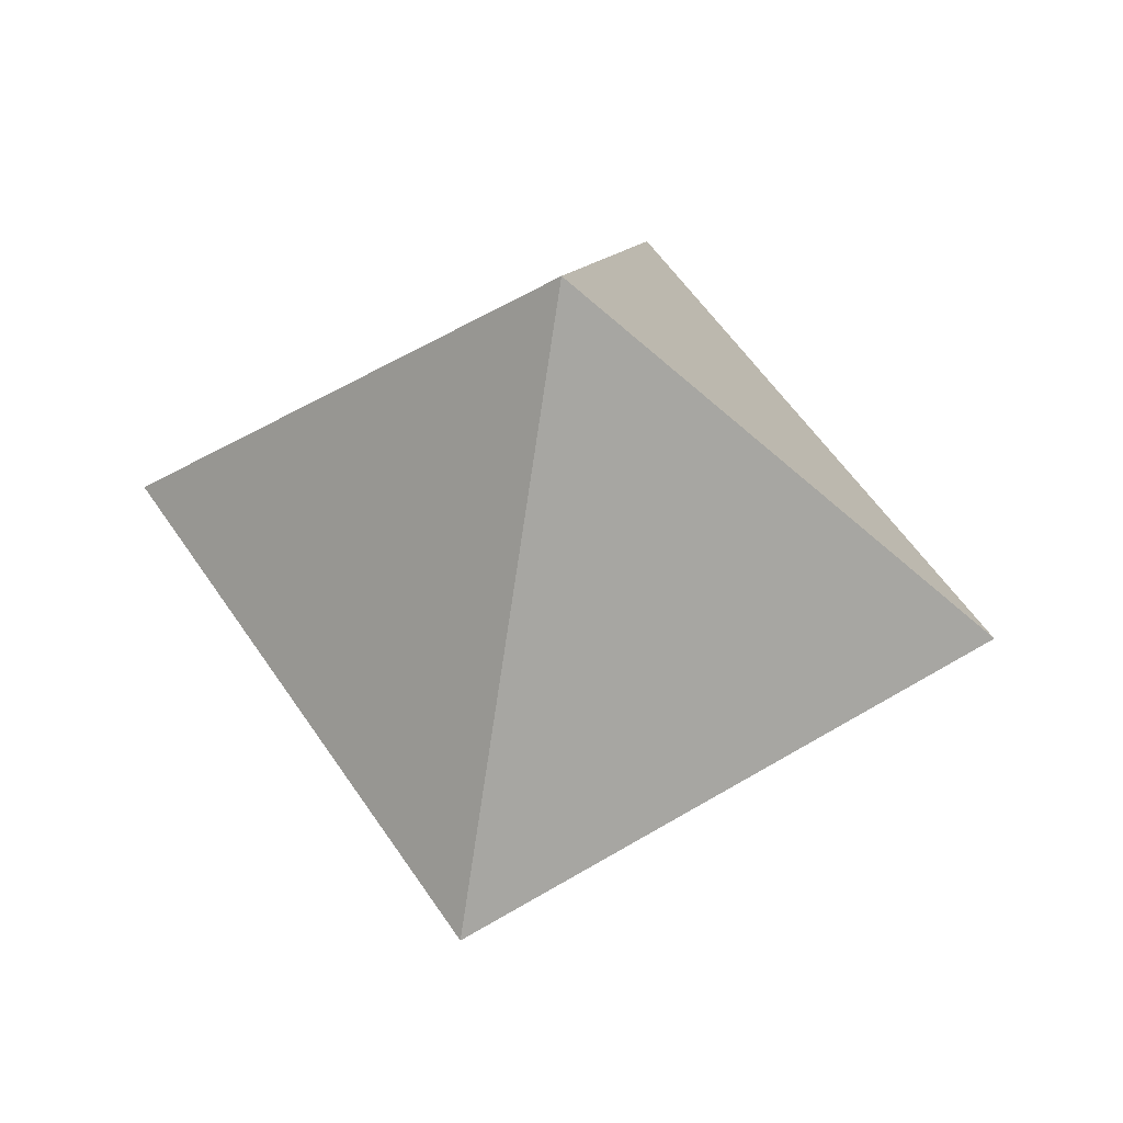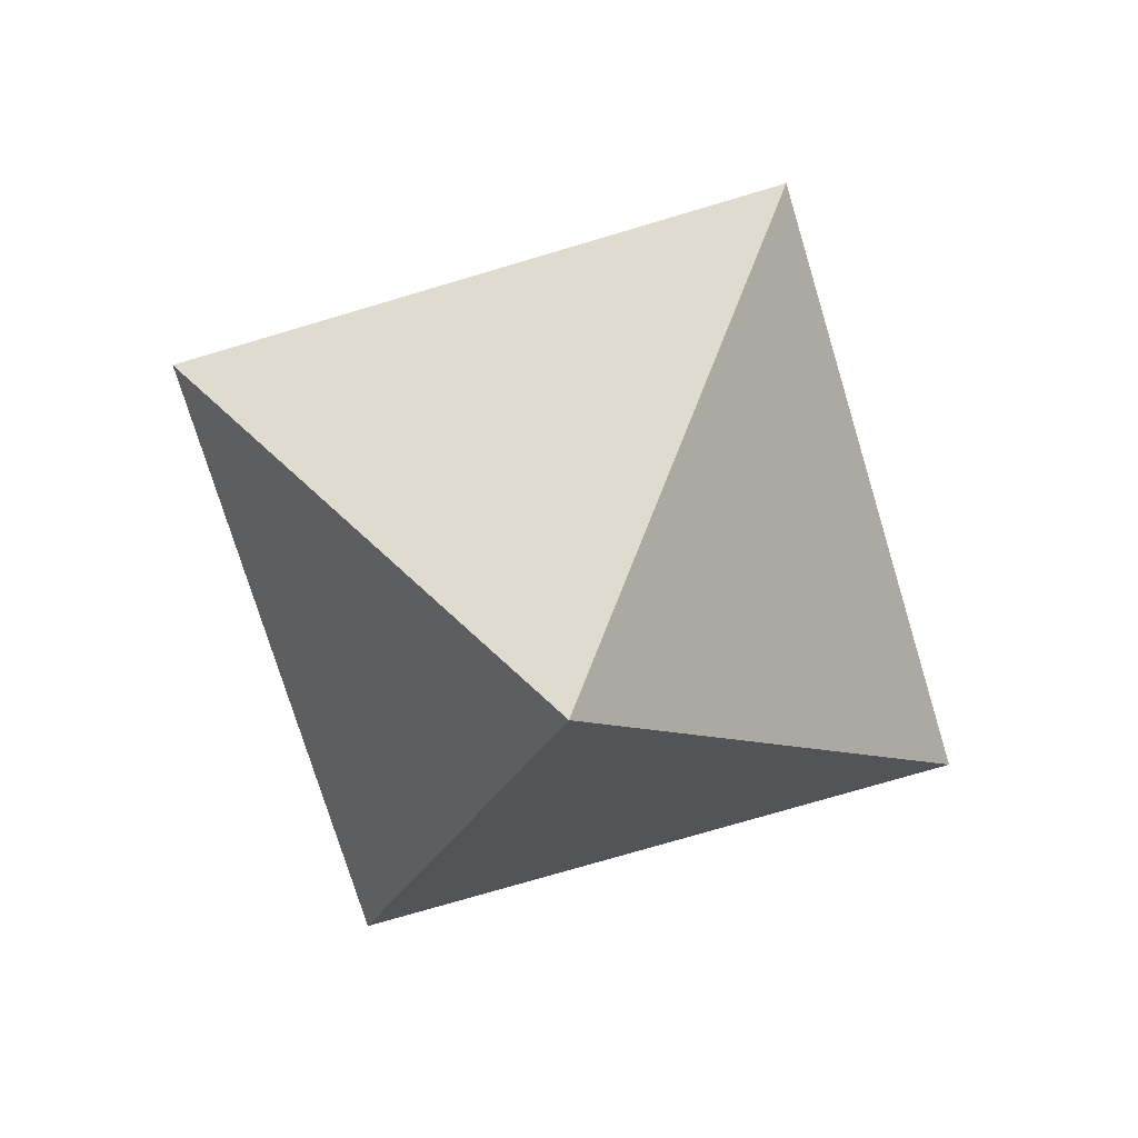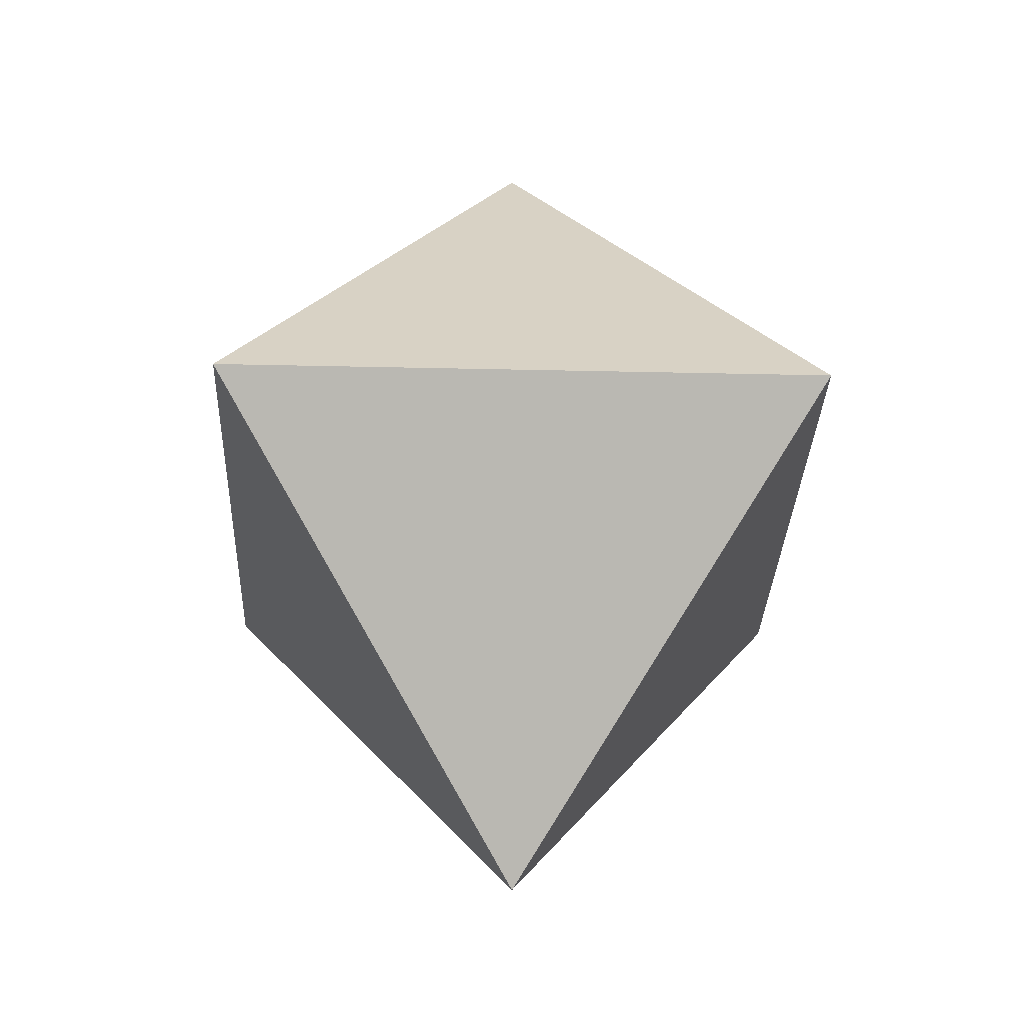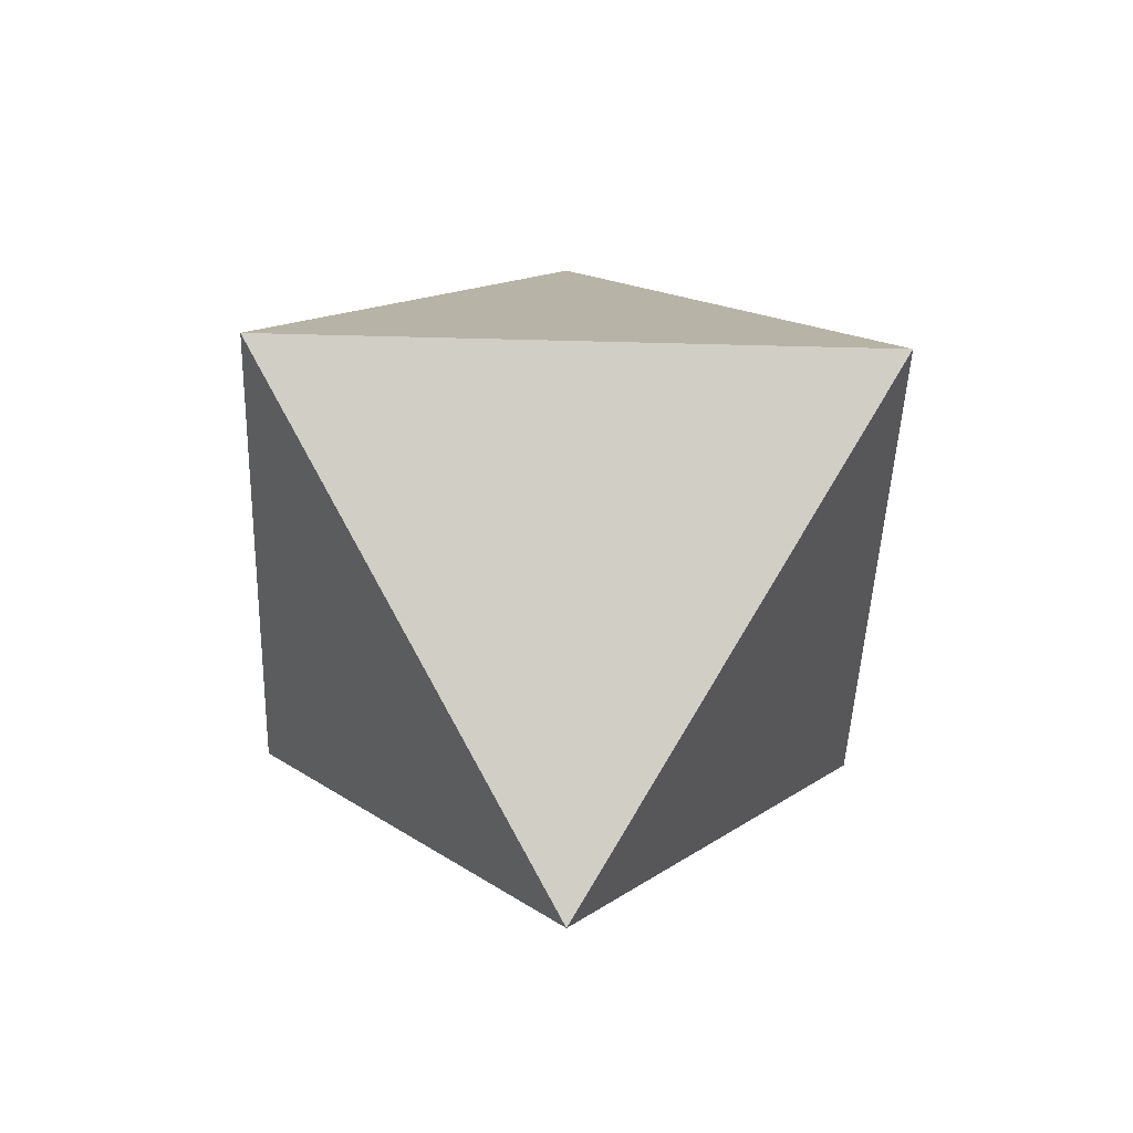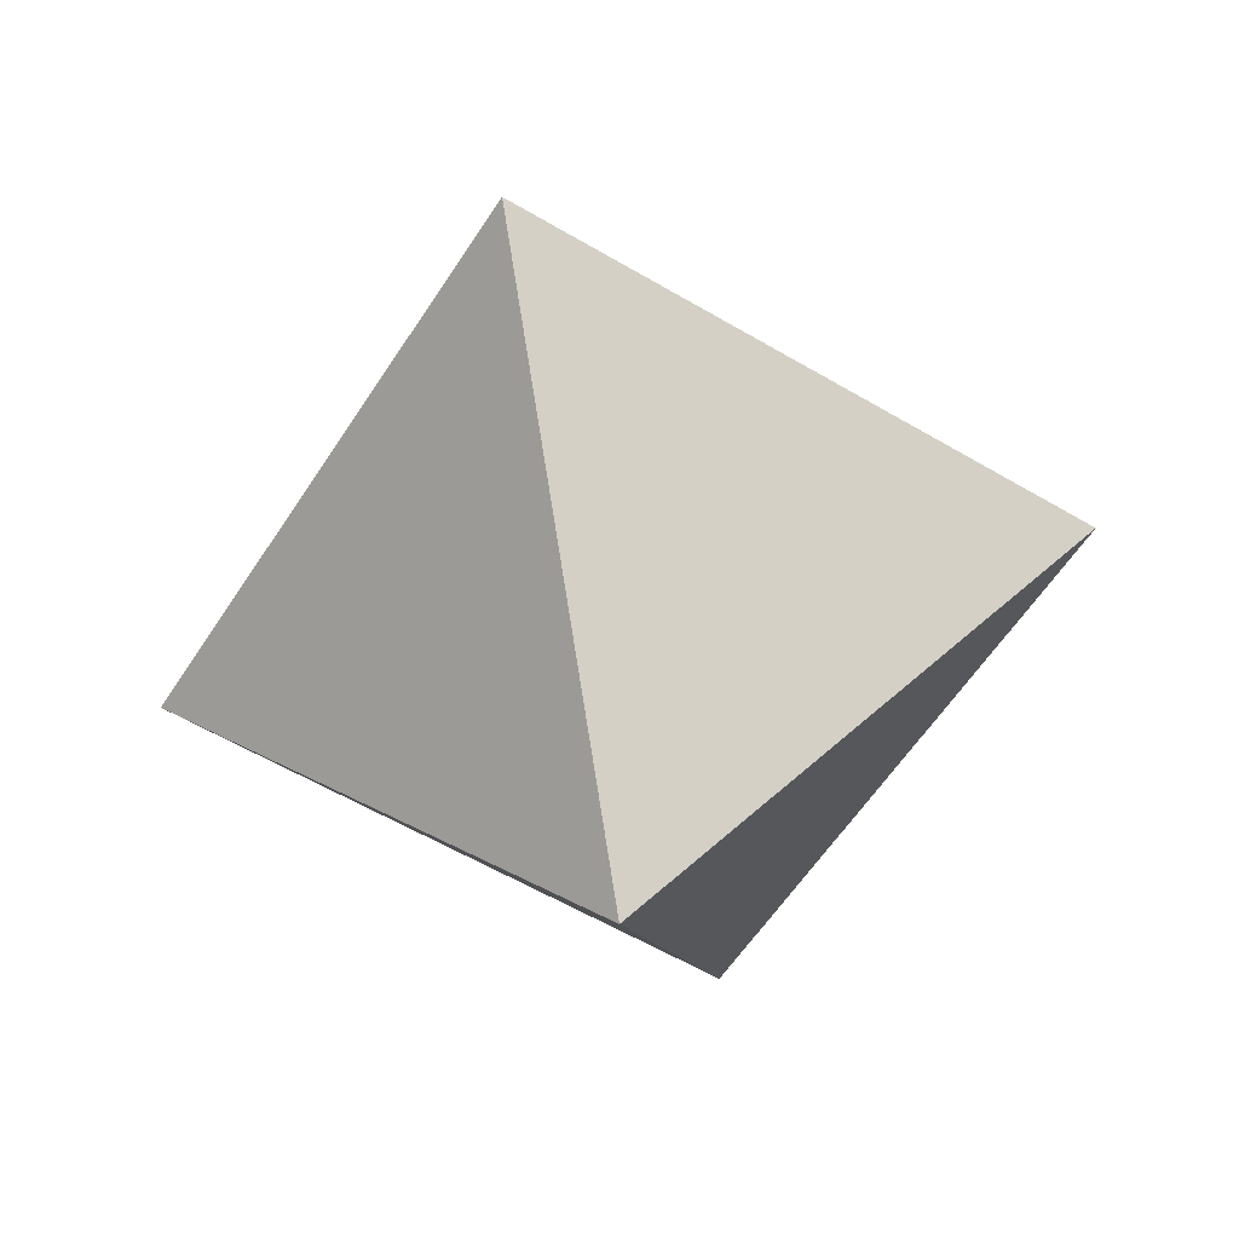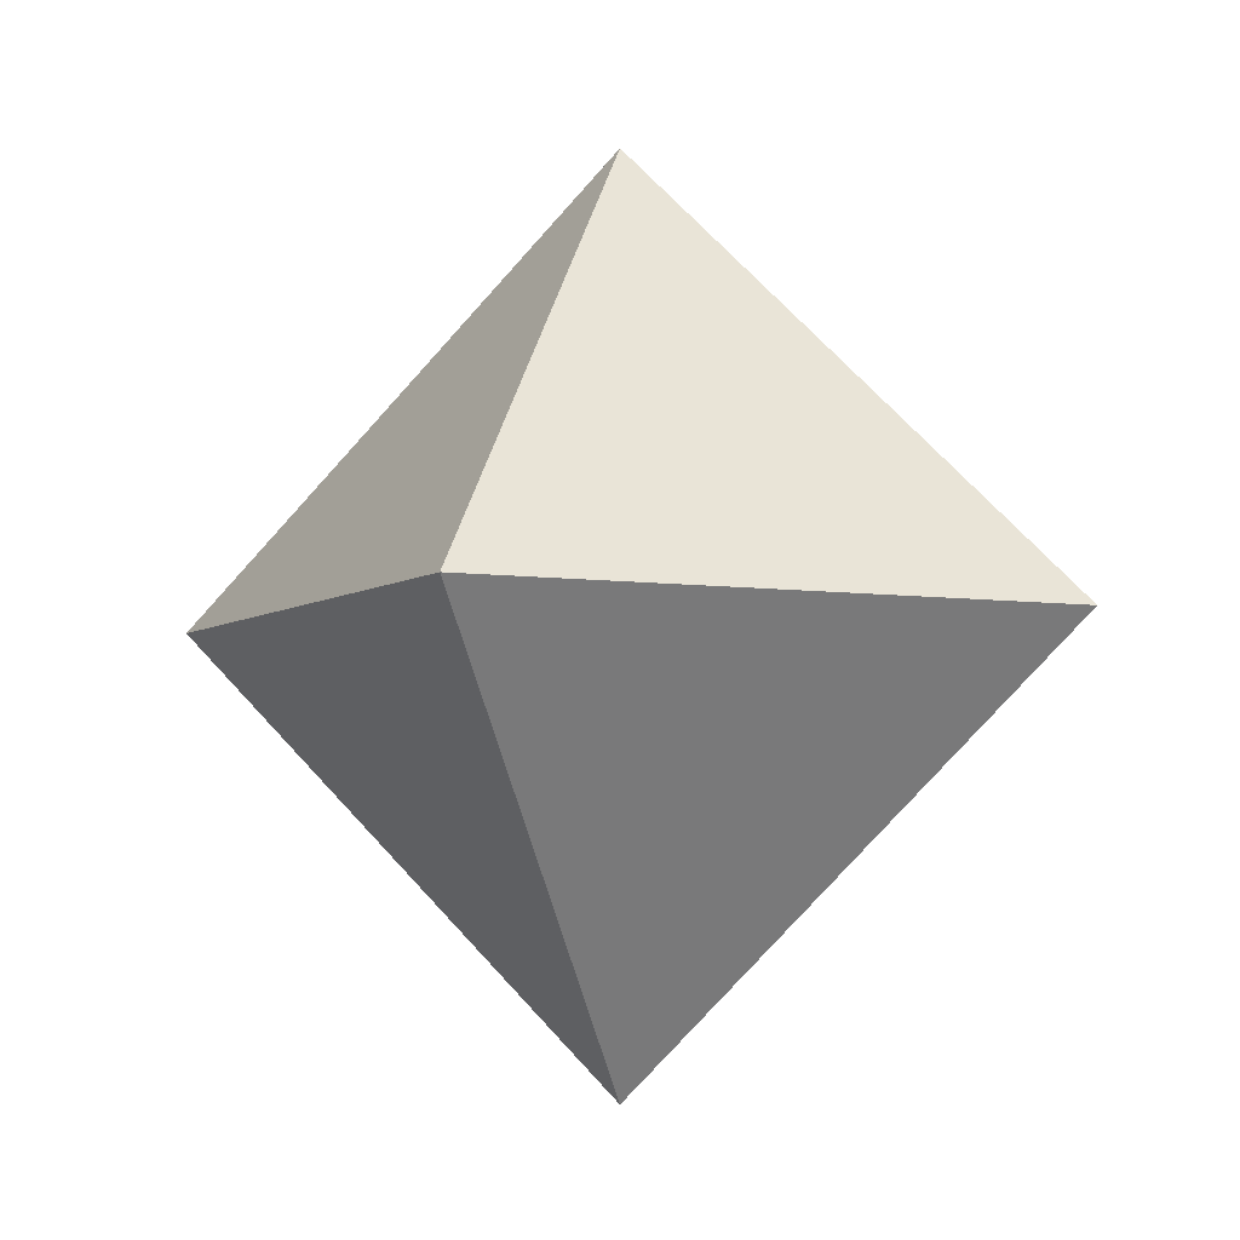
<metadata>
{"format":"obj","ext":"obj","renderer":"f3d","projection":"perspective","resolution":1024,"background":"white","views":[{"elev":54.8,"azim":-77.7,"up":"+Z"},{"elev":-72.9,"azim":151.7,"up":"+Y"},{"elev":-27.4,"azim":132.9,"up":"+Y"},{"elev":-42.1,"azim":43.1,"up":"+Z"},{"elev":-56.2,"azim":13.0,"up":"+Y"},{"elev":-5.2,"azim":-161.2,"up":"+Z"}]}
</metadata>
<code>
v 1 0 0
v 0 1 0
v 0 -0 1
v -1 0 0
v 0 0 -1
v 0 -1 -0
f 1 2 3
f 4 5 6
f 1 3 6
f 4 2 5
f 1 5 2
f 4 6 3
f 1 6 5
f 4 3 2

</code>
